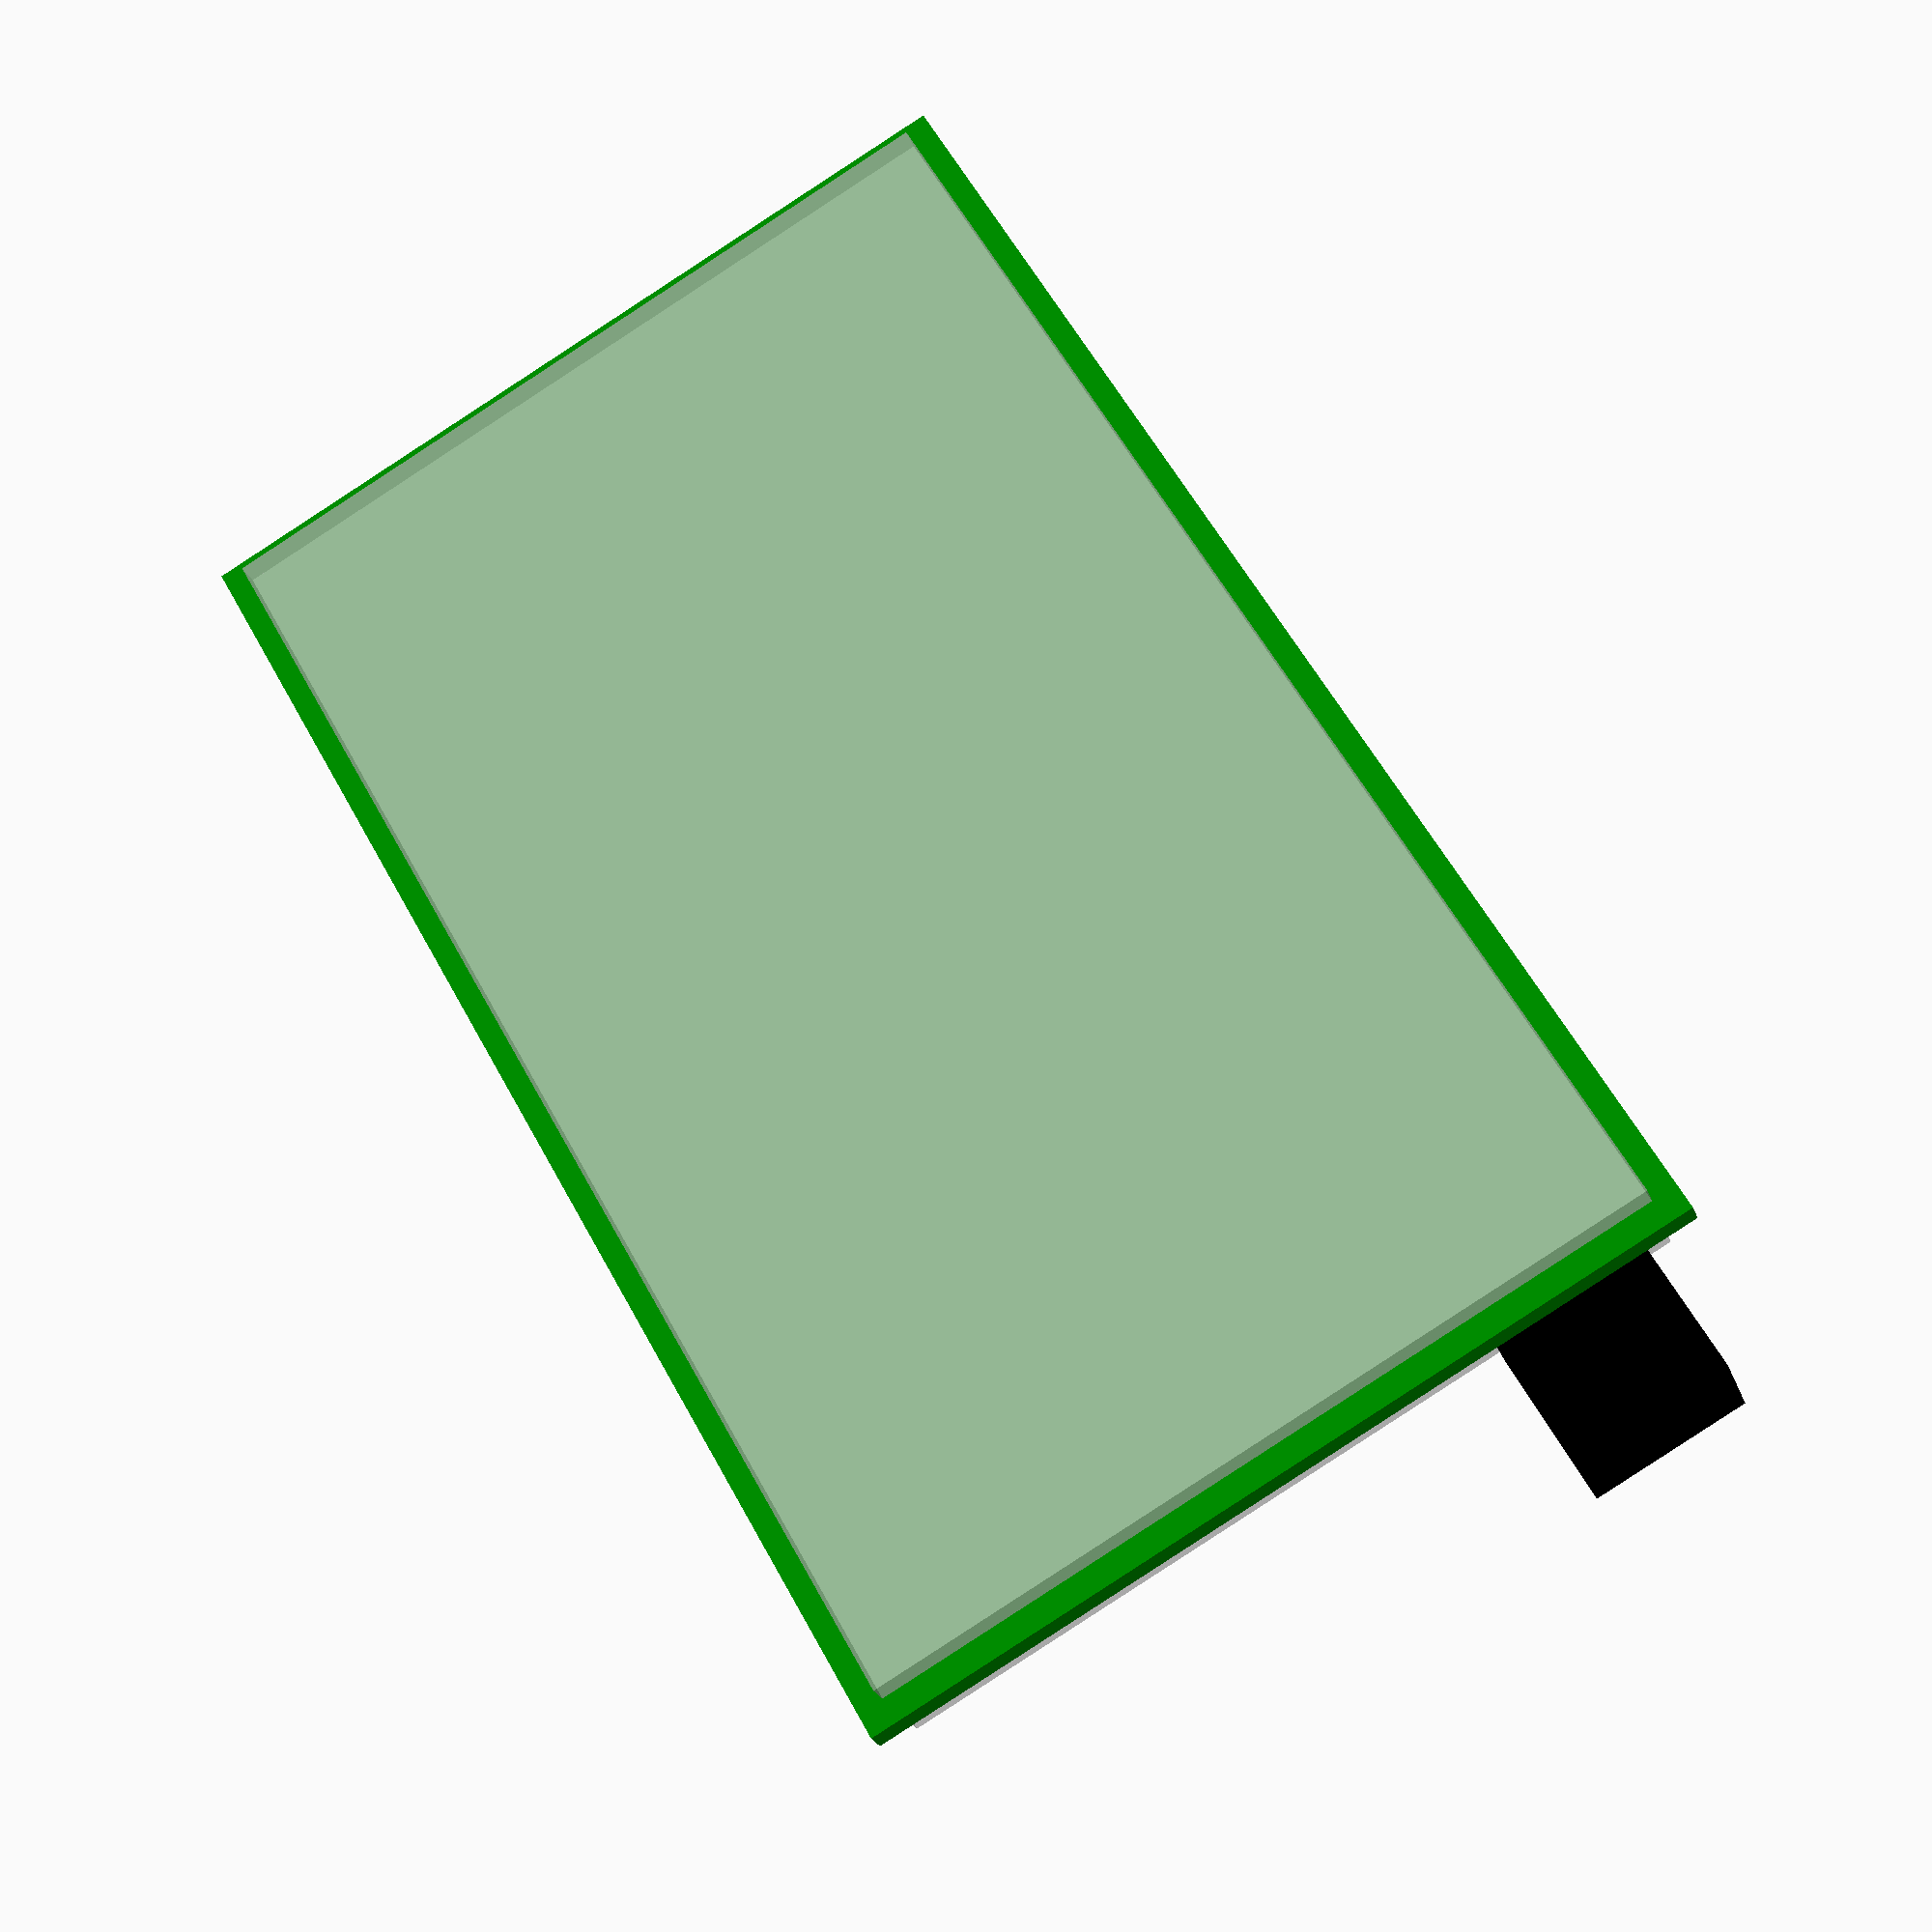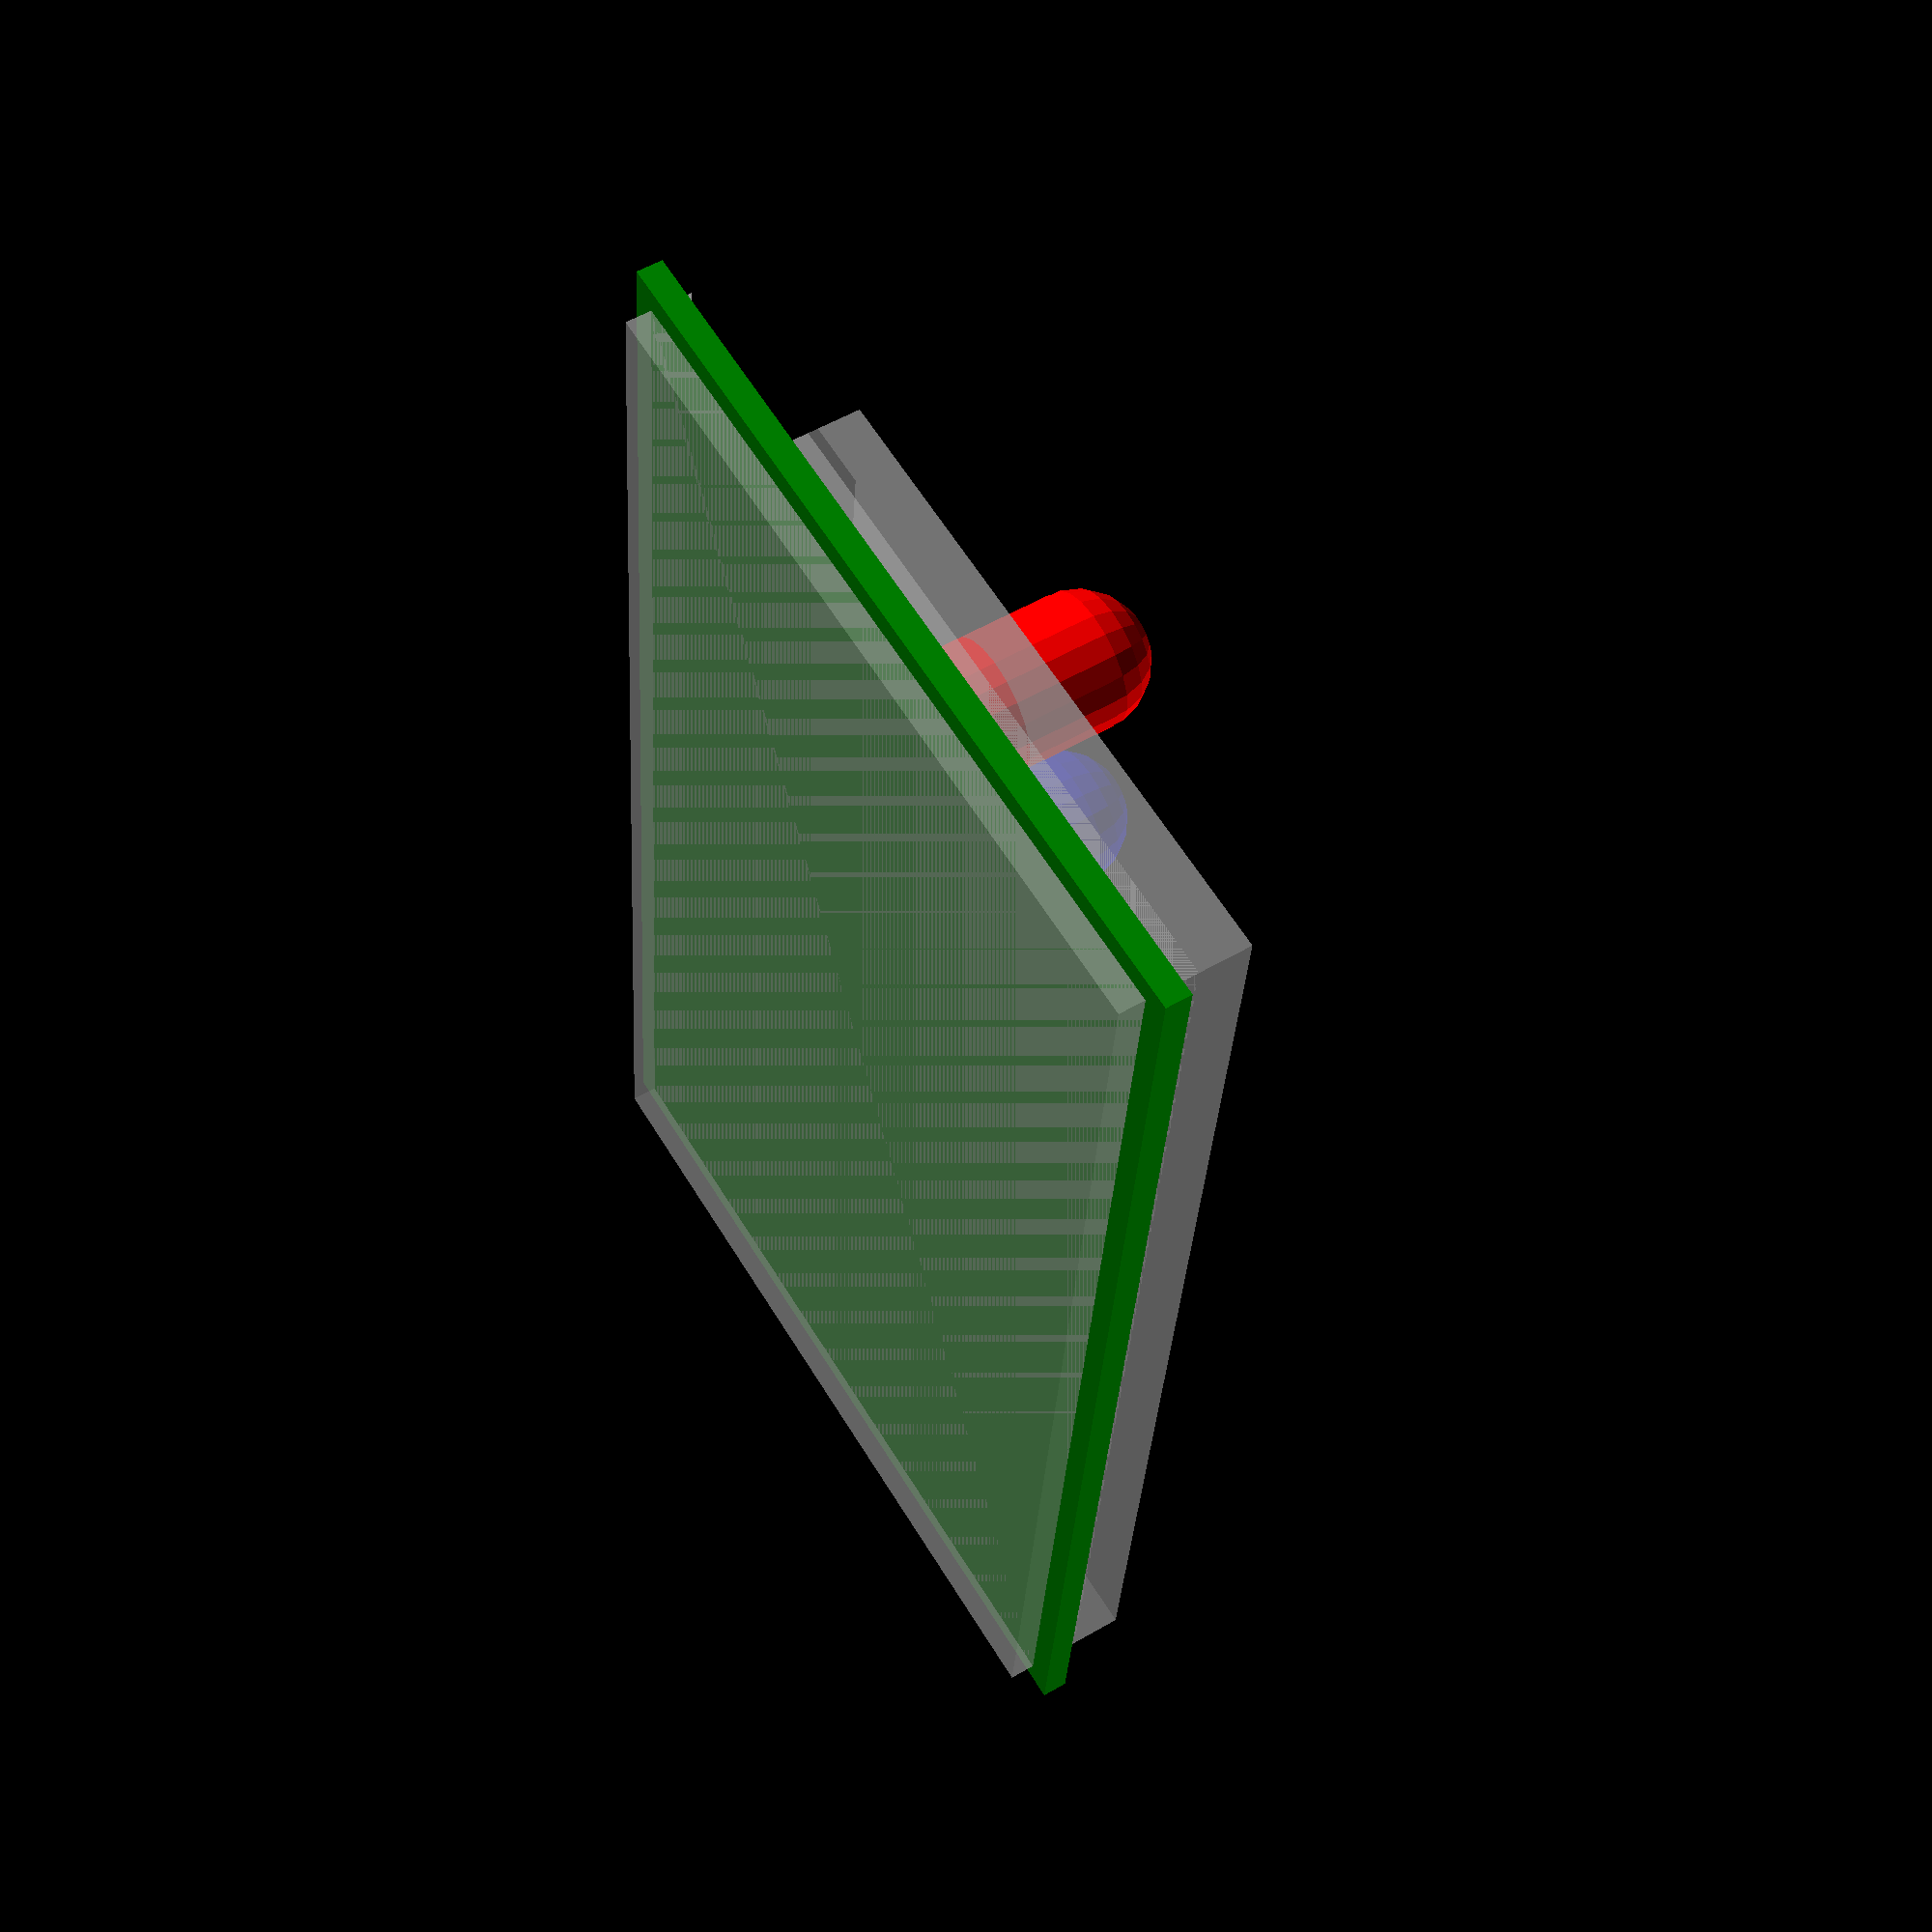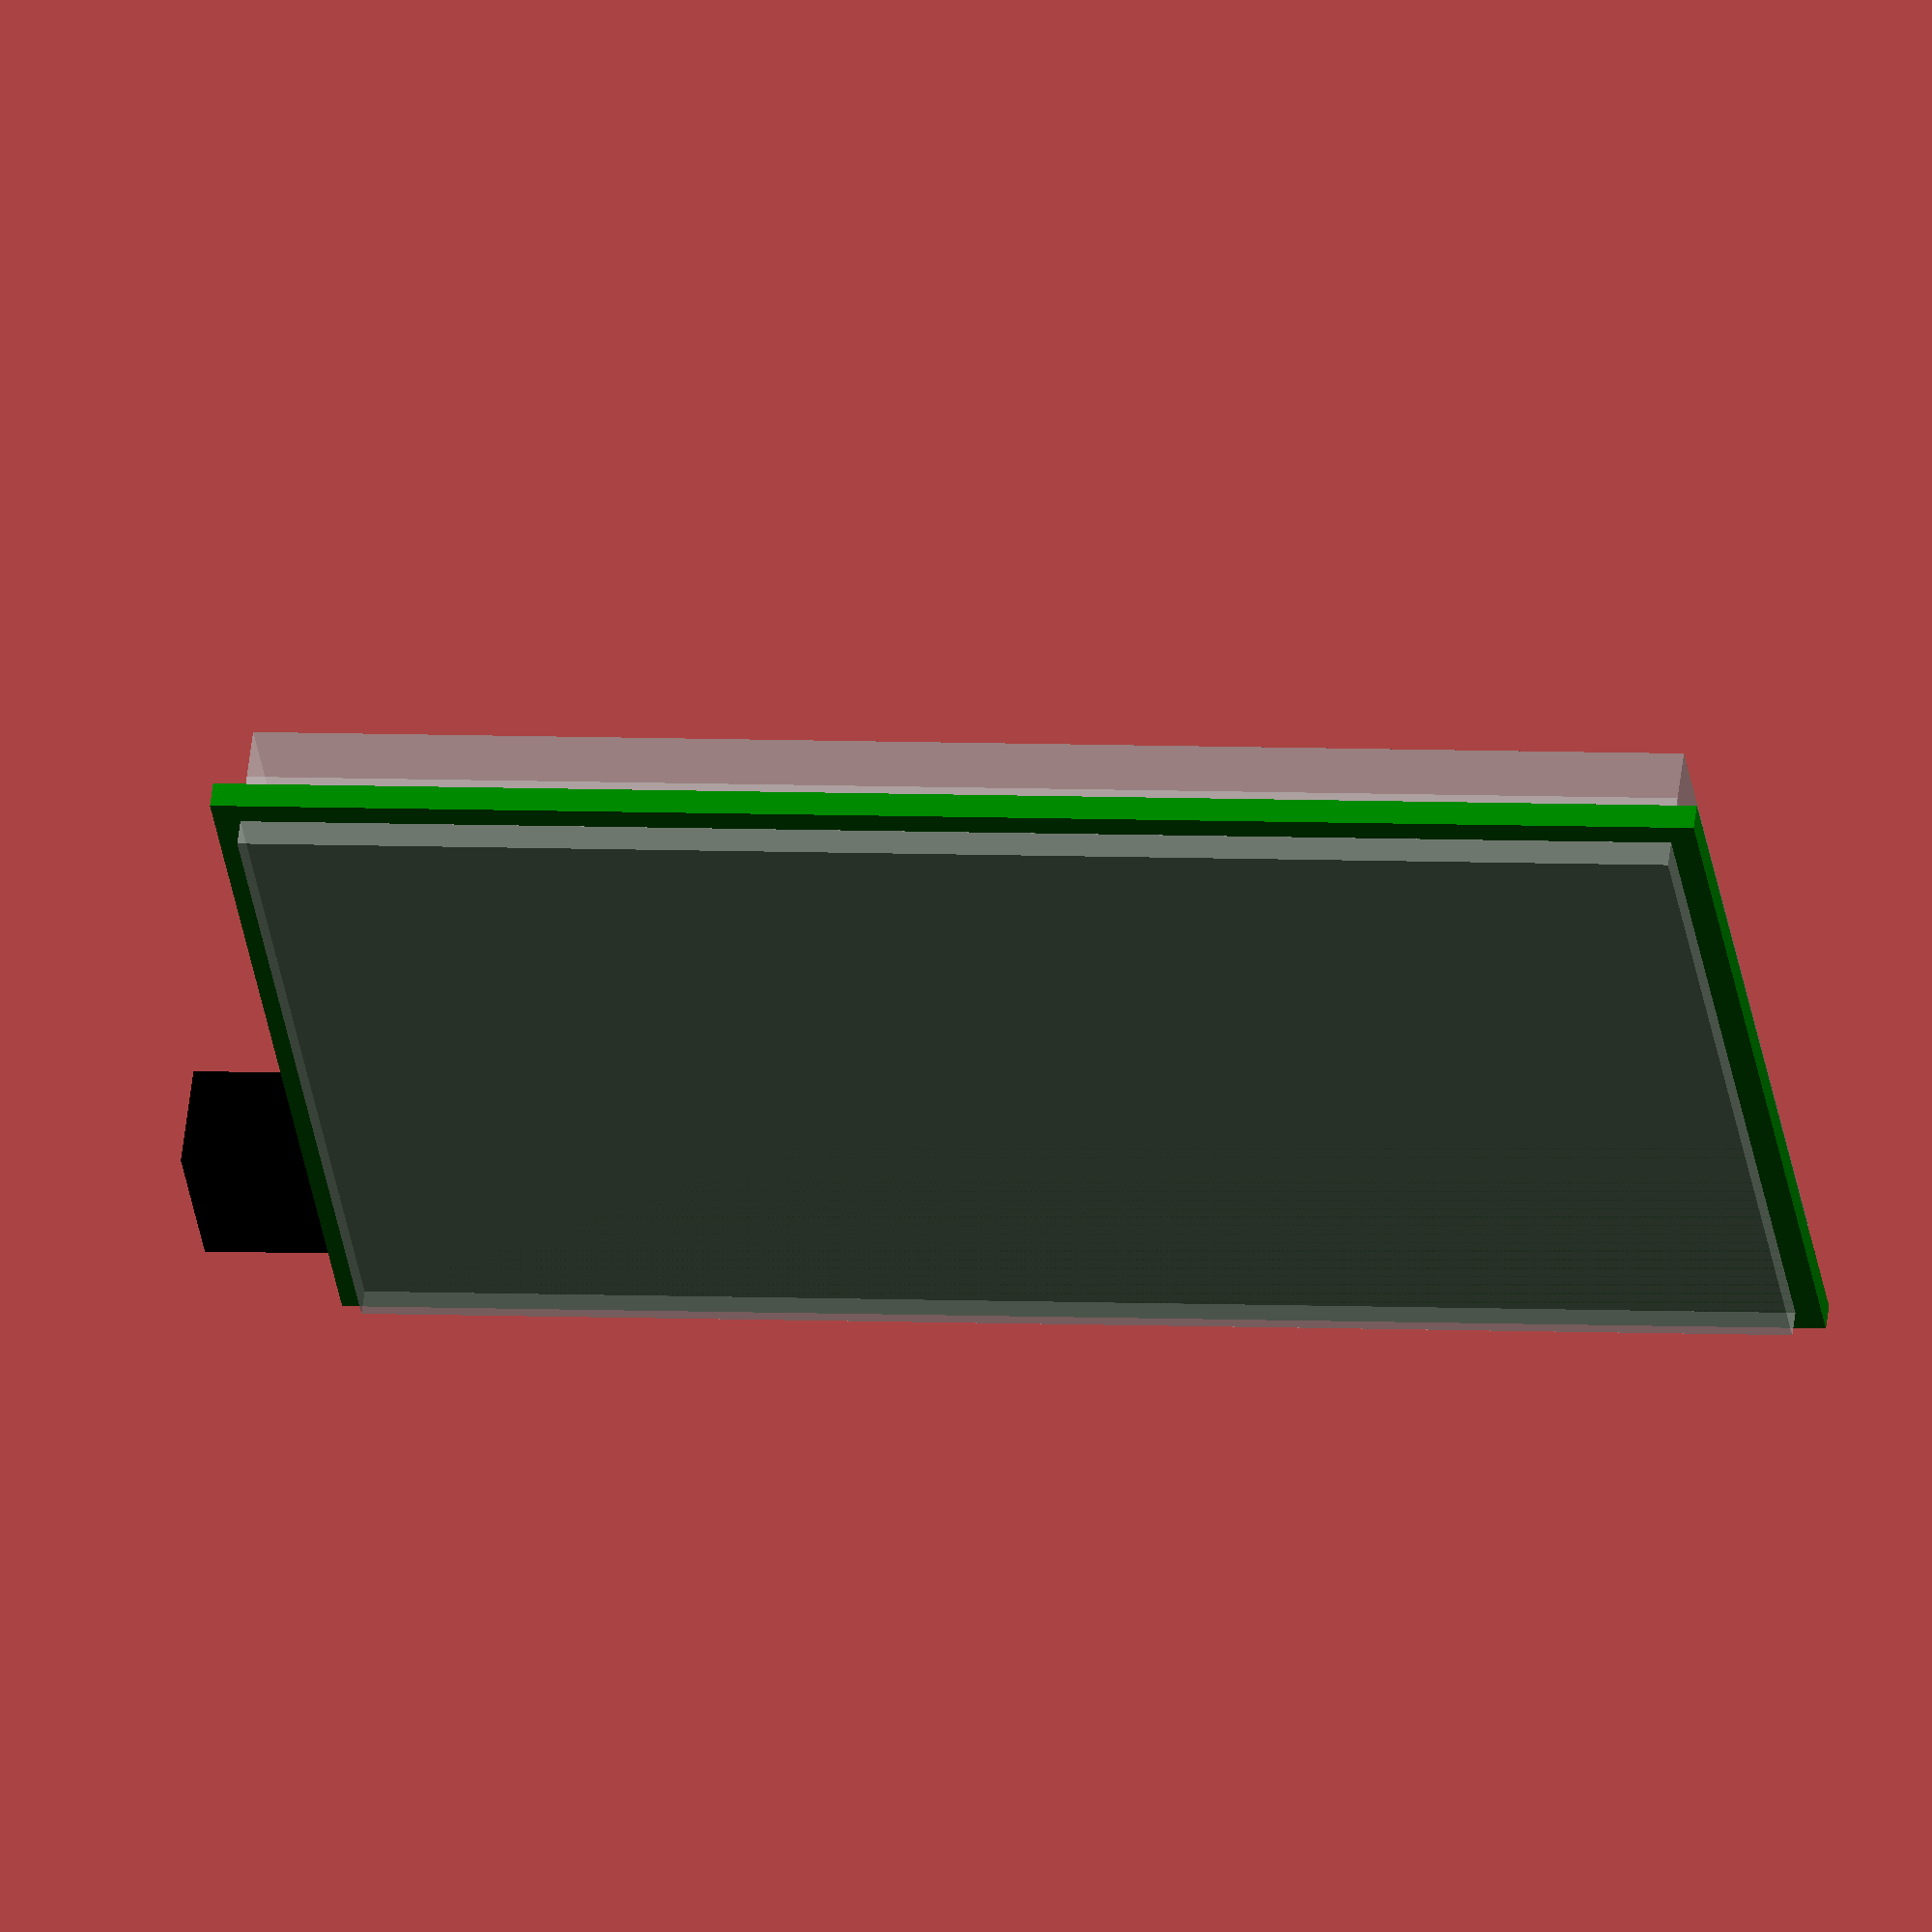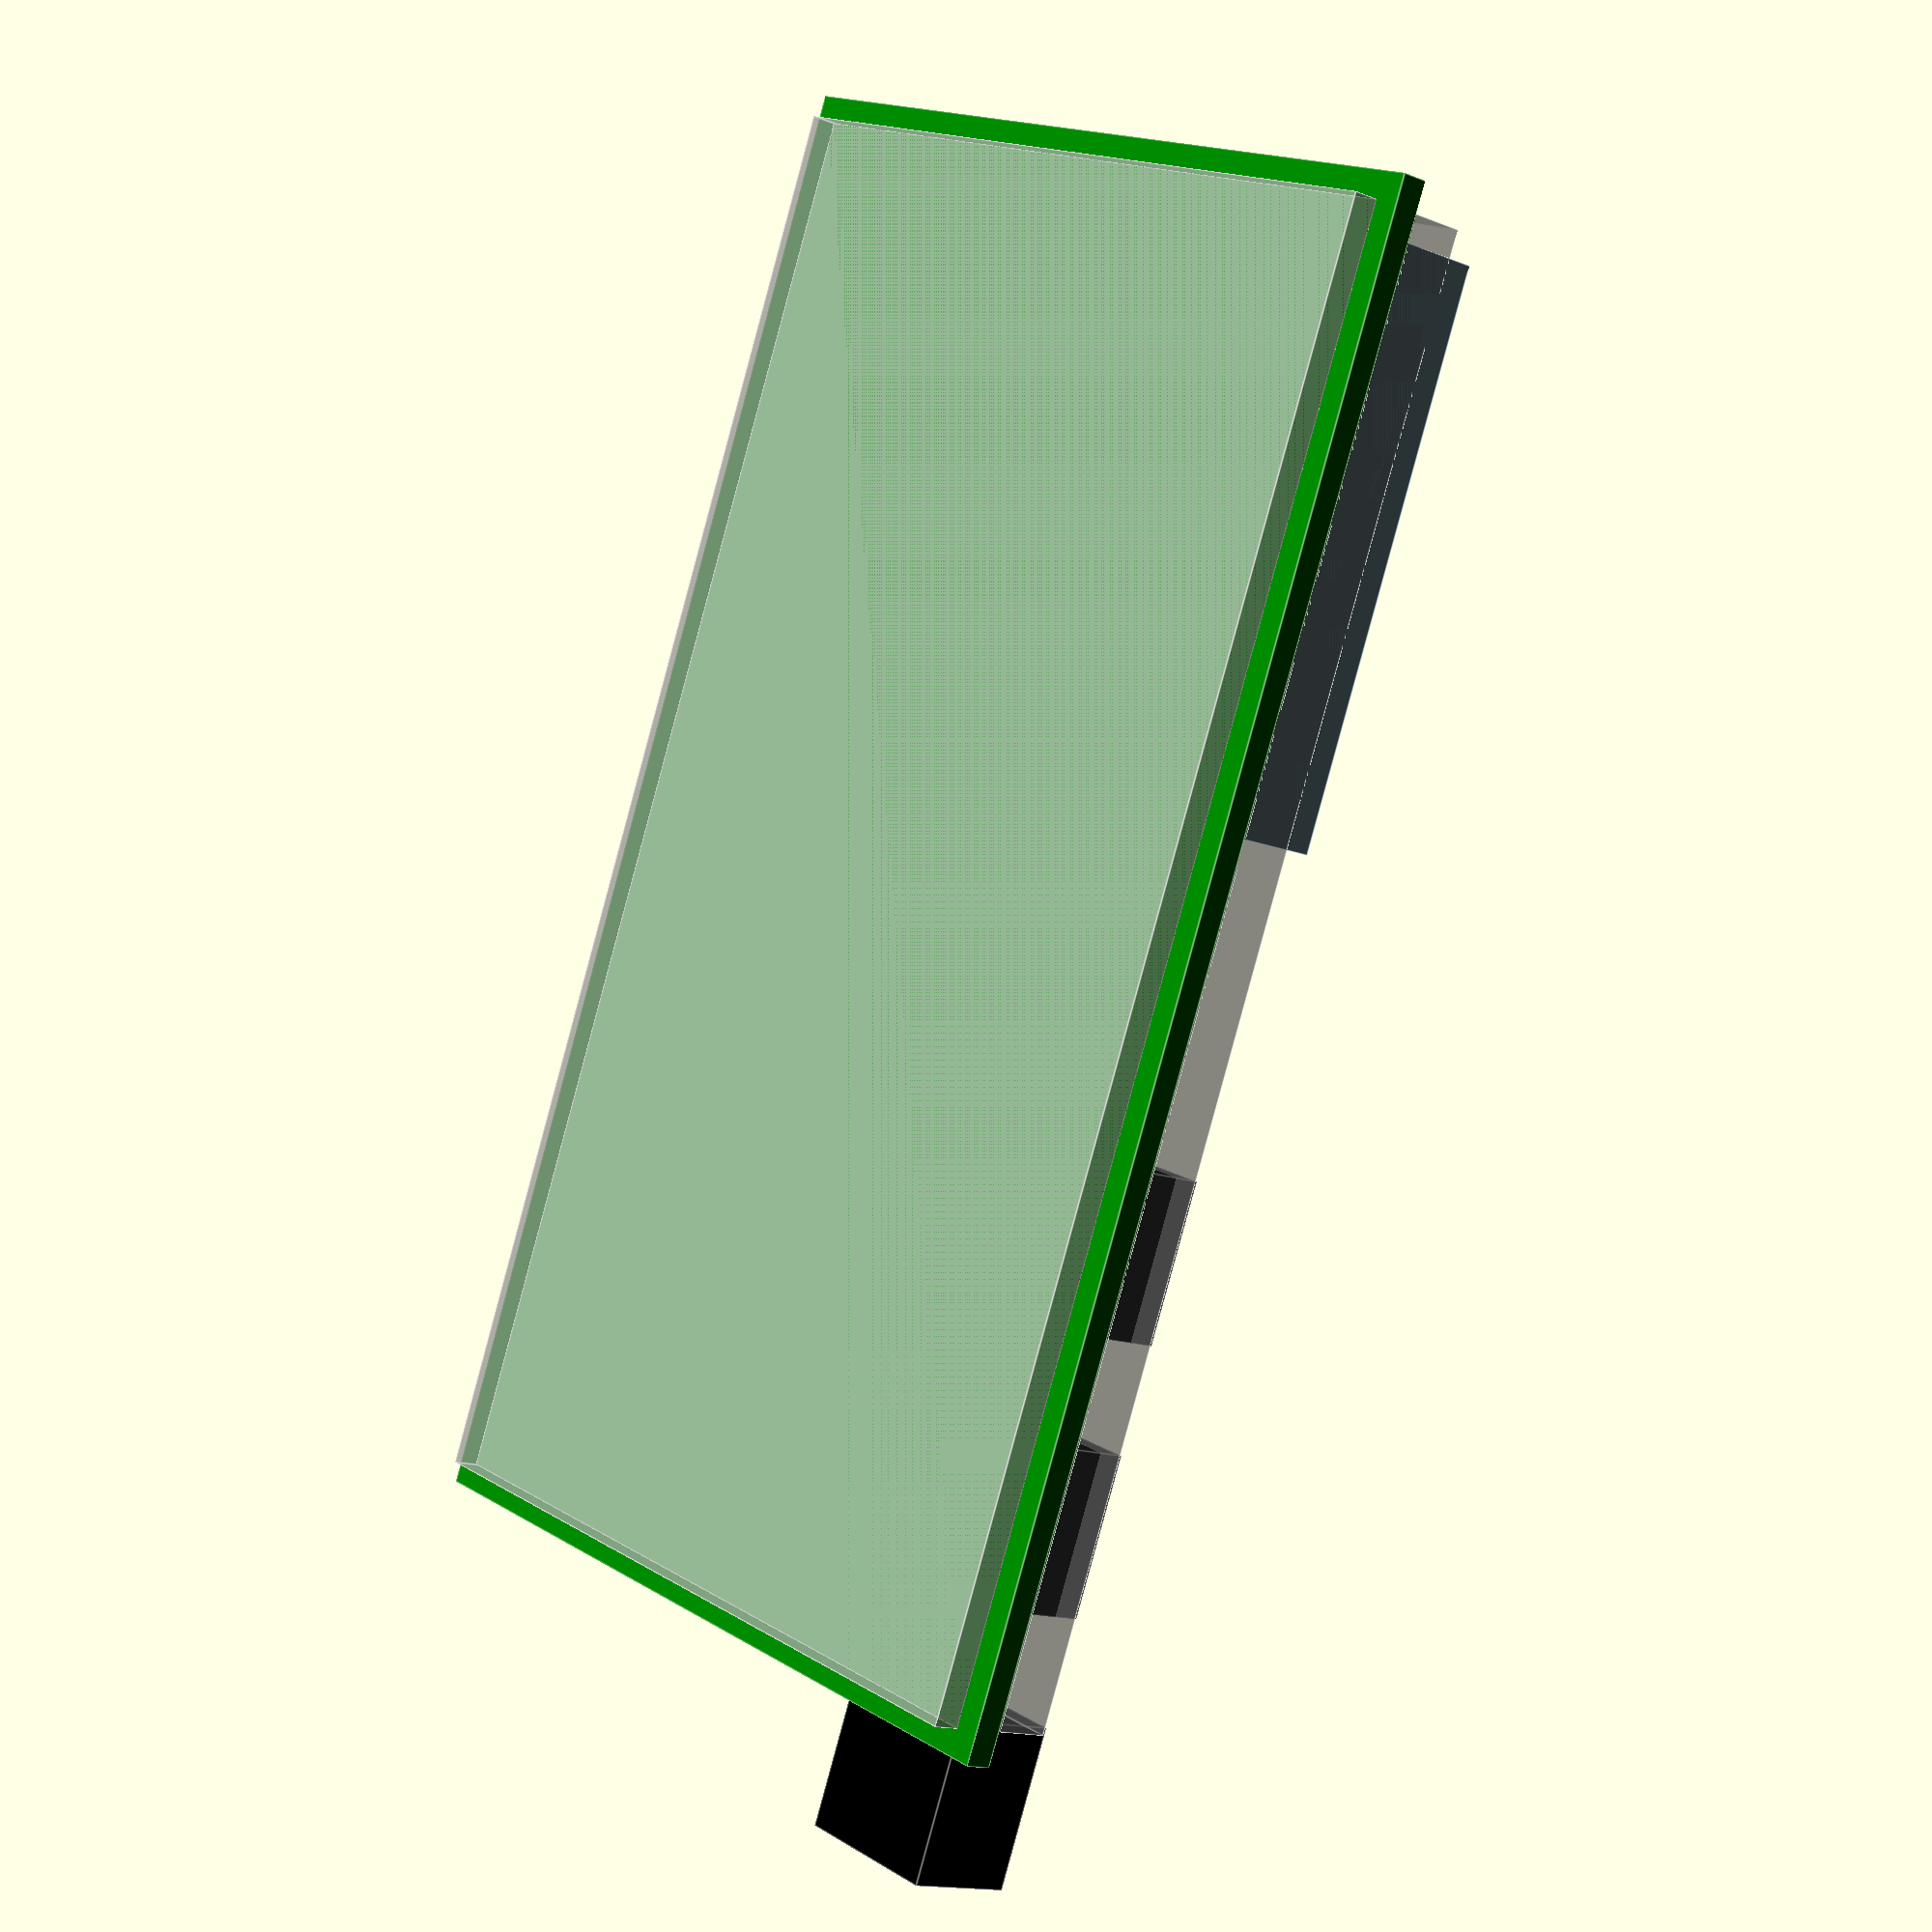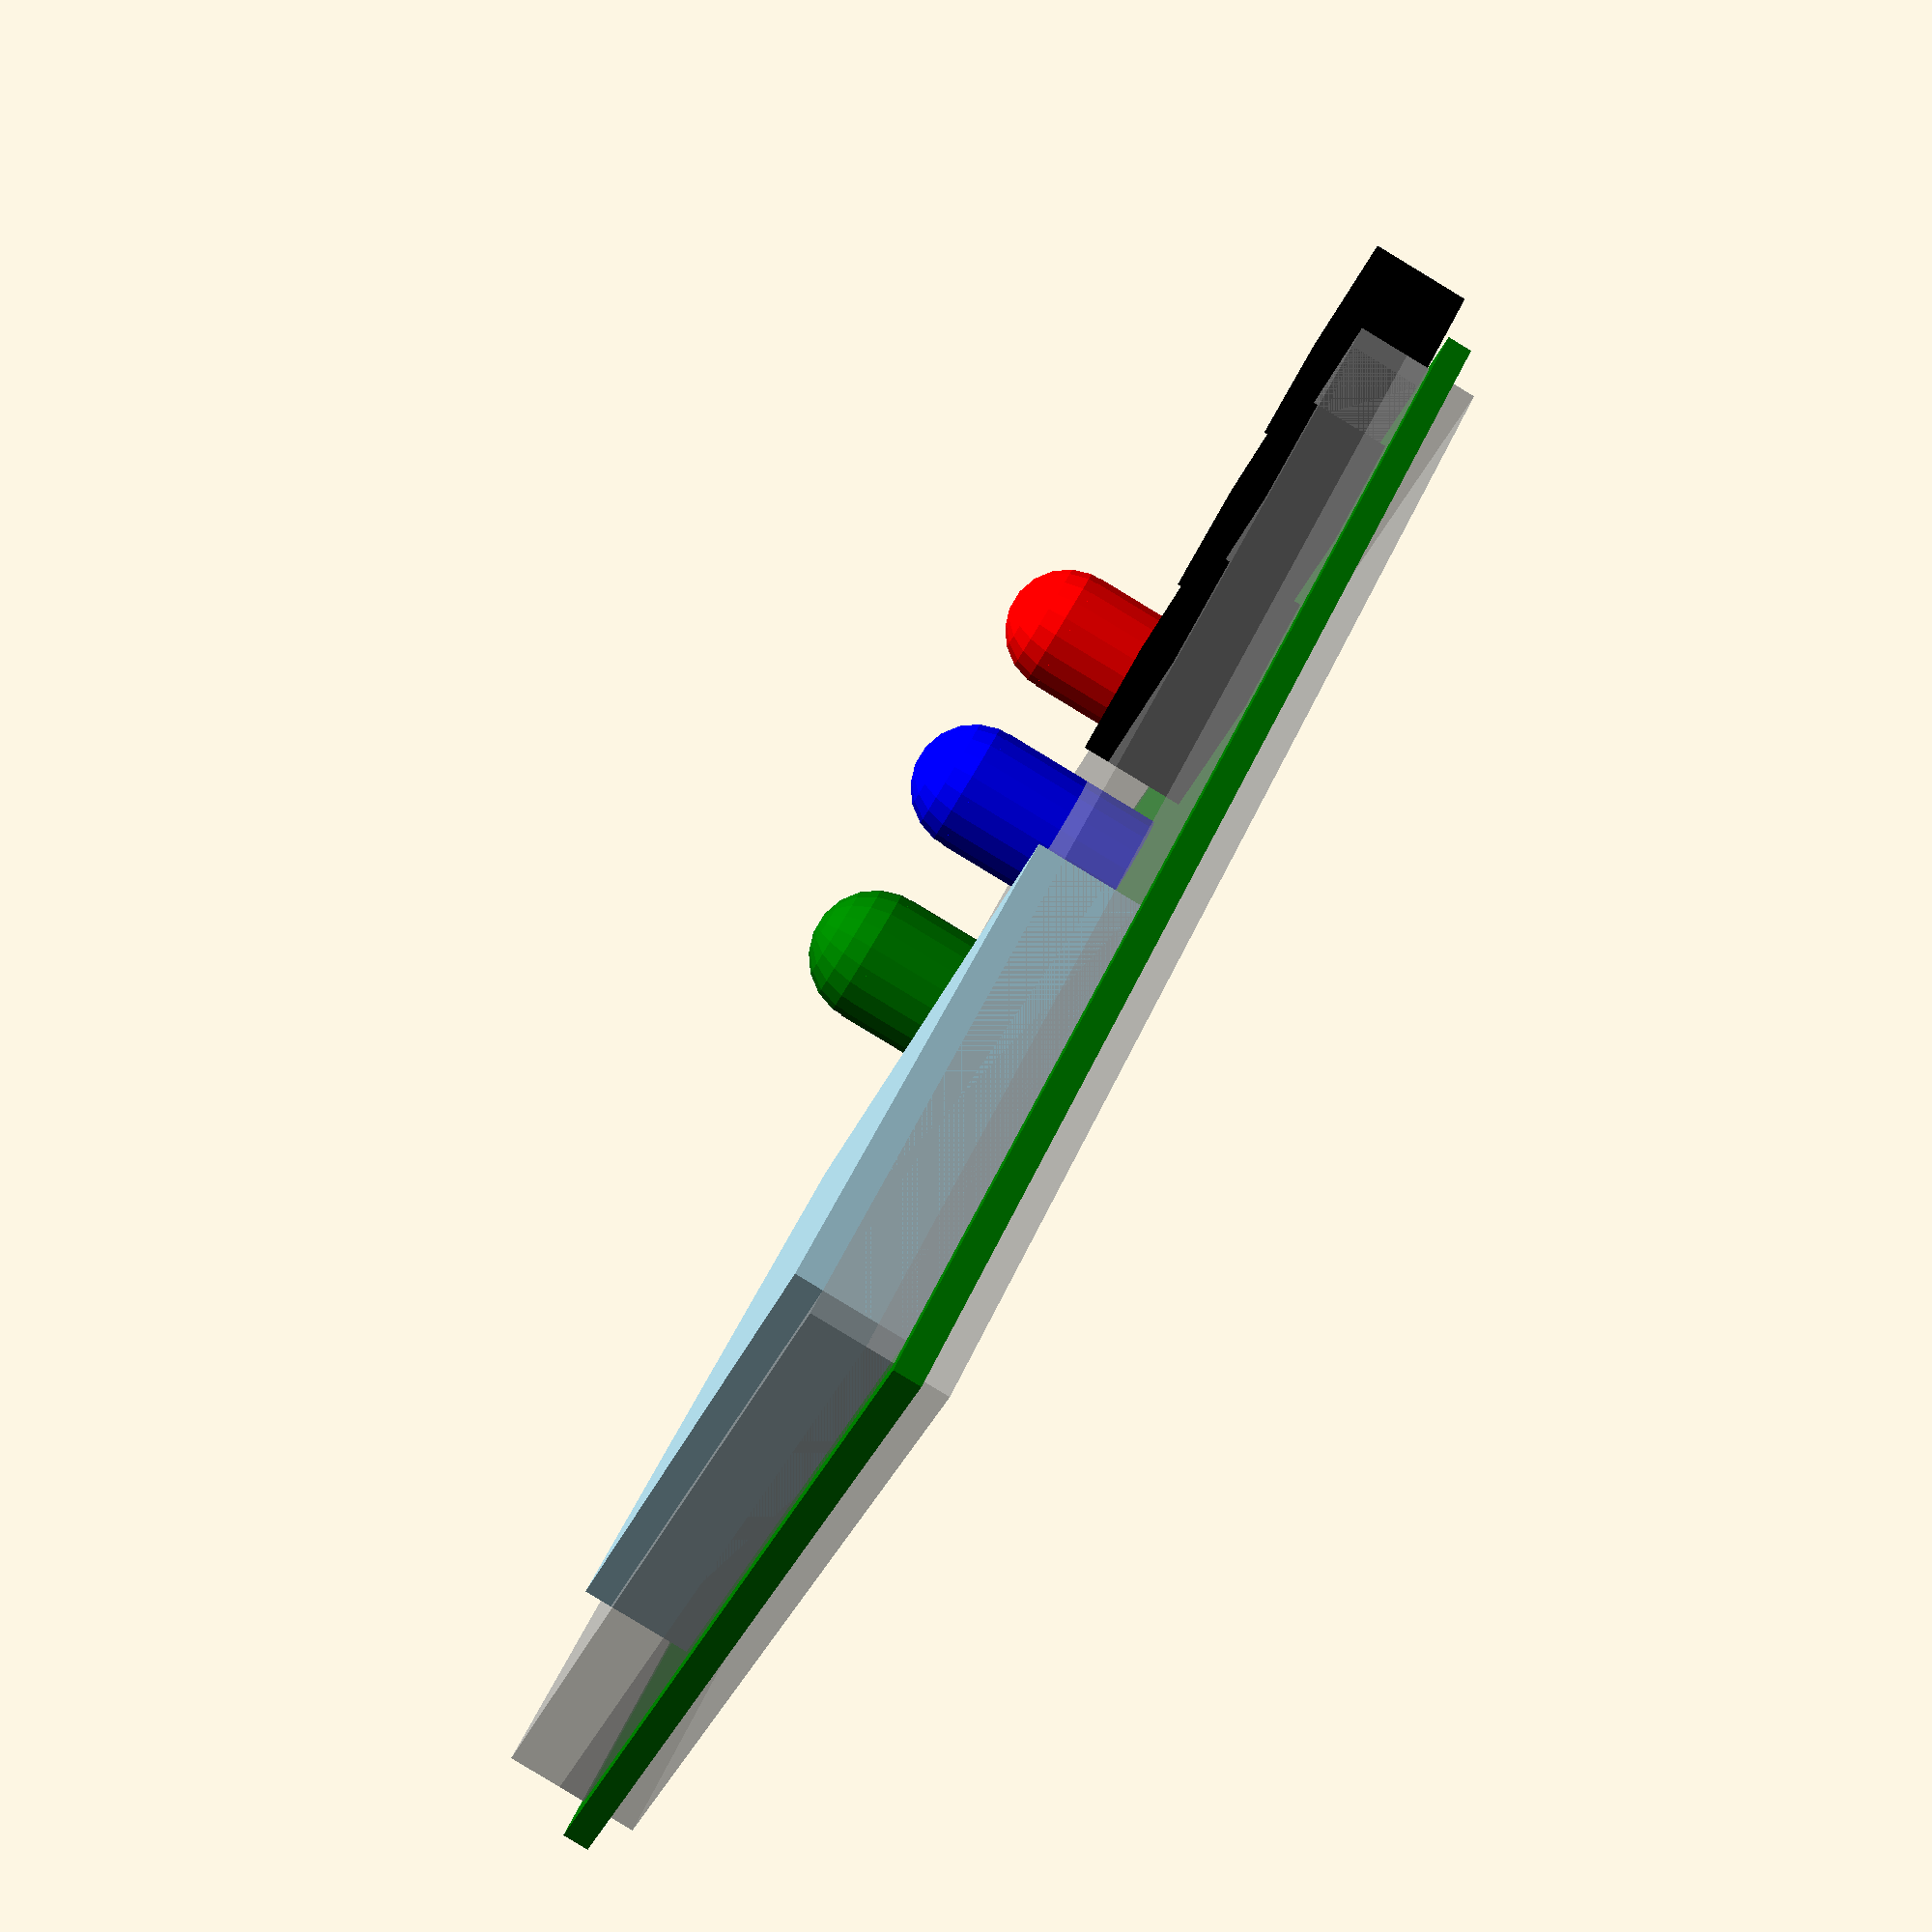
<openscad>

pcb_size = [33,56,1];
battery_size = [21,21,4];
battery_left_offset = 2;
battery_bottom_offset = 1;


lead_clearance = 2;
component_clearance = 3; // for resisters
clearance_padding = 1; // lip on the edge of the pcb


pcb_width = pcb_size[0];
pcb_length = pcb_size[1];
pcb_thick = pcb_size[2];

battery_pos = [pcb_width/2 - battery_size[0] - battery_bottom_offset,-1 * pcb_length/2 + battery_left_offset];

union() {

  // pcb
  color("green") translate([0,0,pcb_thick / 2]) cube(pcb_size,center=true);

  // component room
  comp_clear_width = pcb_size[0] - clearance_padding * 2;
  comp_clear_length = pcb_size[1] - clearance_padding * 2;
  comp_clear_thick = component_clearance + pcb_thick;
  %translate([0,0,comp_clear_thick / 2]) 
    cube([
      comp_clear_width,
      comp_clear_length,
      comp_clear_thick
    ],center=true);

  // leads room
  lead_clear_thick = lead_clearance + pcb_thick;
  %translate([0,0, lead_clear_thick / 2 - pcb_thick])
    cube([
        comp_clear_width,
        comp_clear_length,
        lead_clear_thick
    ], center=true);

  // battery pack
  color("lightblue") translate([battery_pos[0],battery_pos[1],pcb_thick]) cube(battery_size);

  // leds
  led_positions = [7, 17, 27];
  led_width = 5;
  led_offset = pcb_width/2 - 12 - led_width;
  led_offset_2 = pcb_length / 2 ;
  color("red") LED(led_width,[led_offset,led_offset_2 - led_positions[0],pcb_thick]);
  color("blue") LED(led_width,[led_offset,led_offset_2 - led_positions[1],pcb_thick]);
  color("green") LED(led_width,[led_offset,led_offset_2 - led_positions[2],pcb_thick]);

  button_width = 6;
  button_offset = 2;
  button_position = pcb_width / 2 - button_width - button_offset;
  Button(button_width, [button_position,led_positions[0],pcb_thick]);
  Button(button_width, [button_position,led_positions[1],pcb_thick]);
  Button(button_width, [button_position,led_positions[2],pcb_thick]);
}

module LED(led_width,position) {
  led_height = 9; // total highe of cylinder and cap hemisphere

  $fn = 20;

  led_radius = led_width / 2;
  cylinder_height = led_height - led_radius;
  translate(position)
    union() {
      cylinder(r=led_width/2, h=cylinder_height);
      translate([0,0,cylinder_height]) sphere(r=led_width/2);
    }
}

module Button(button_width, position) {
  button_height = 4;
  color("black")
    translate(position)
      cube([button_width, button_width, button_height]);
}

</openscad>
<views>
elev=204.2 azim=29.1 roll=343.5 proj=p view=wireframe
elev=125.5 azim=174.2 roll=301.7 proj=p view=solid
elev=123.6 azim=278.6 roll=353.2 proj=o view=wireframe
elev=194.1 azim=336.8 roll=311.6 proj=p view=edges
elev=86.7 azim=45.2 roll=58.8 proj=p view=wireframe
</views>
